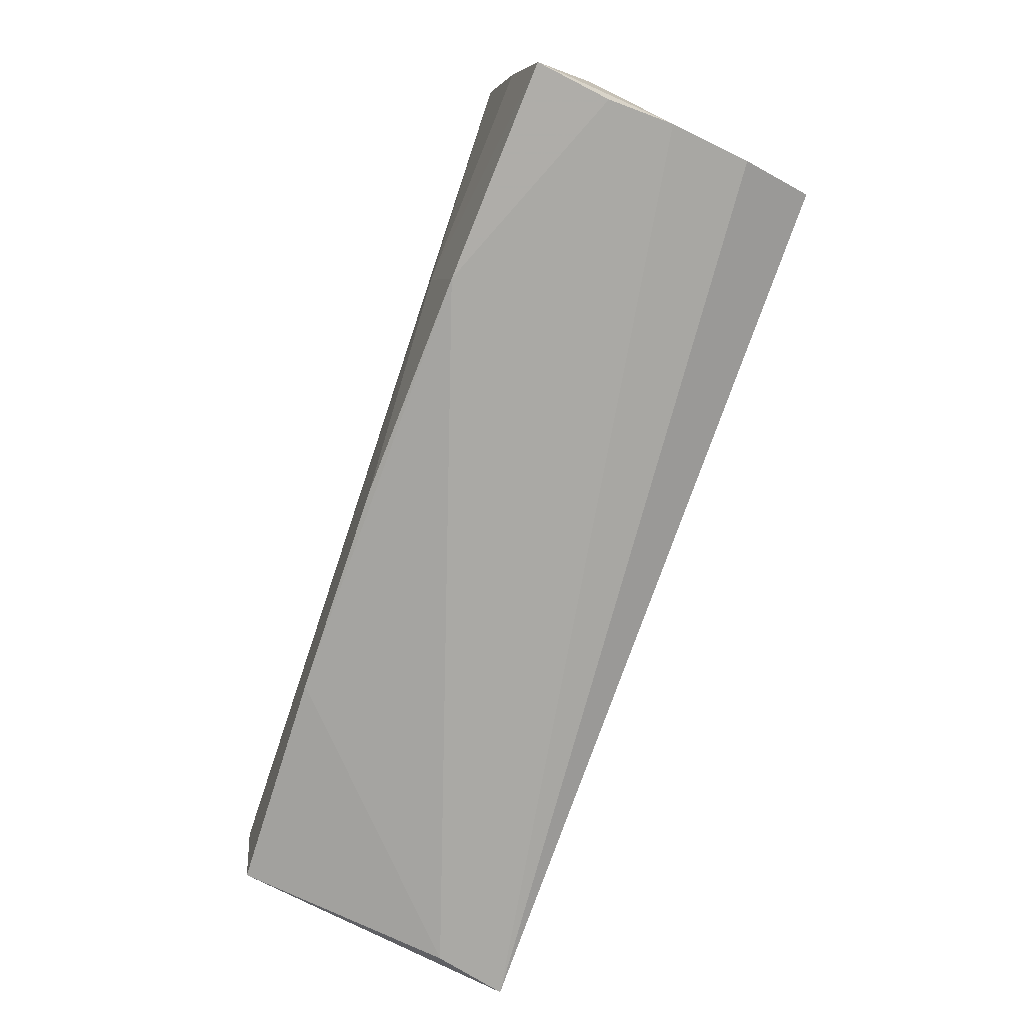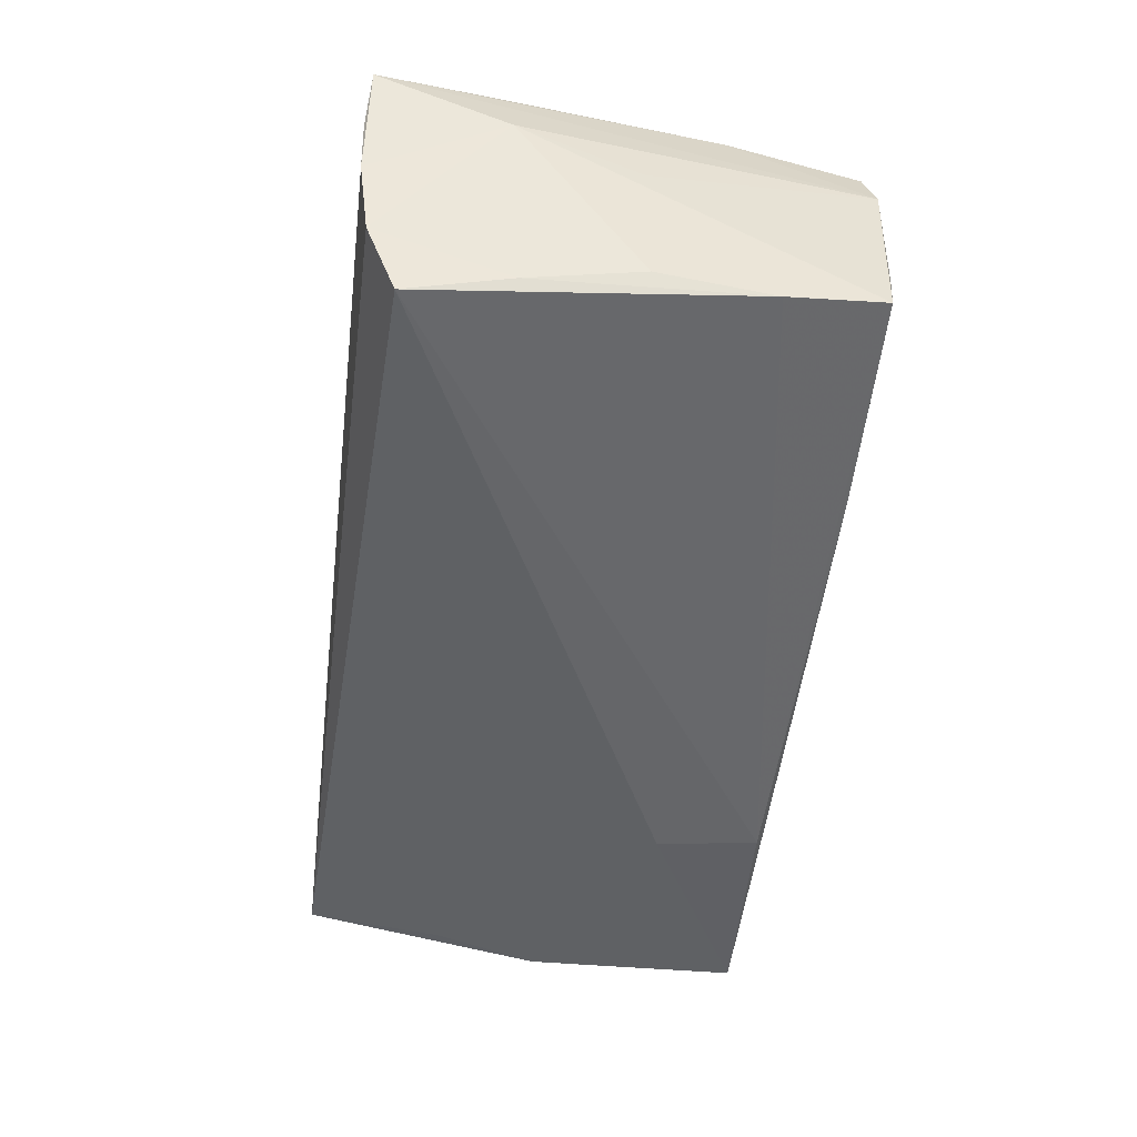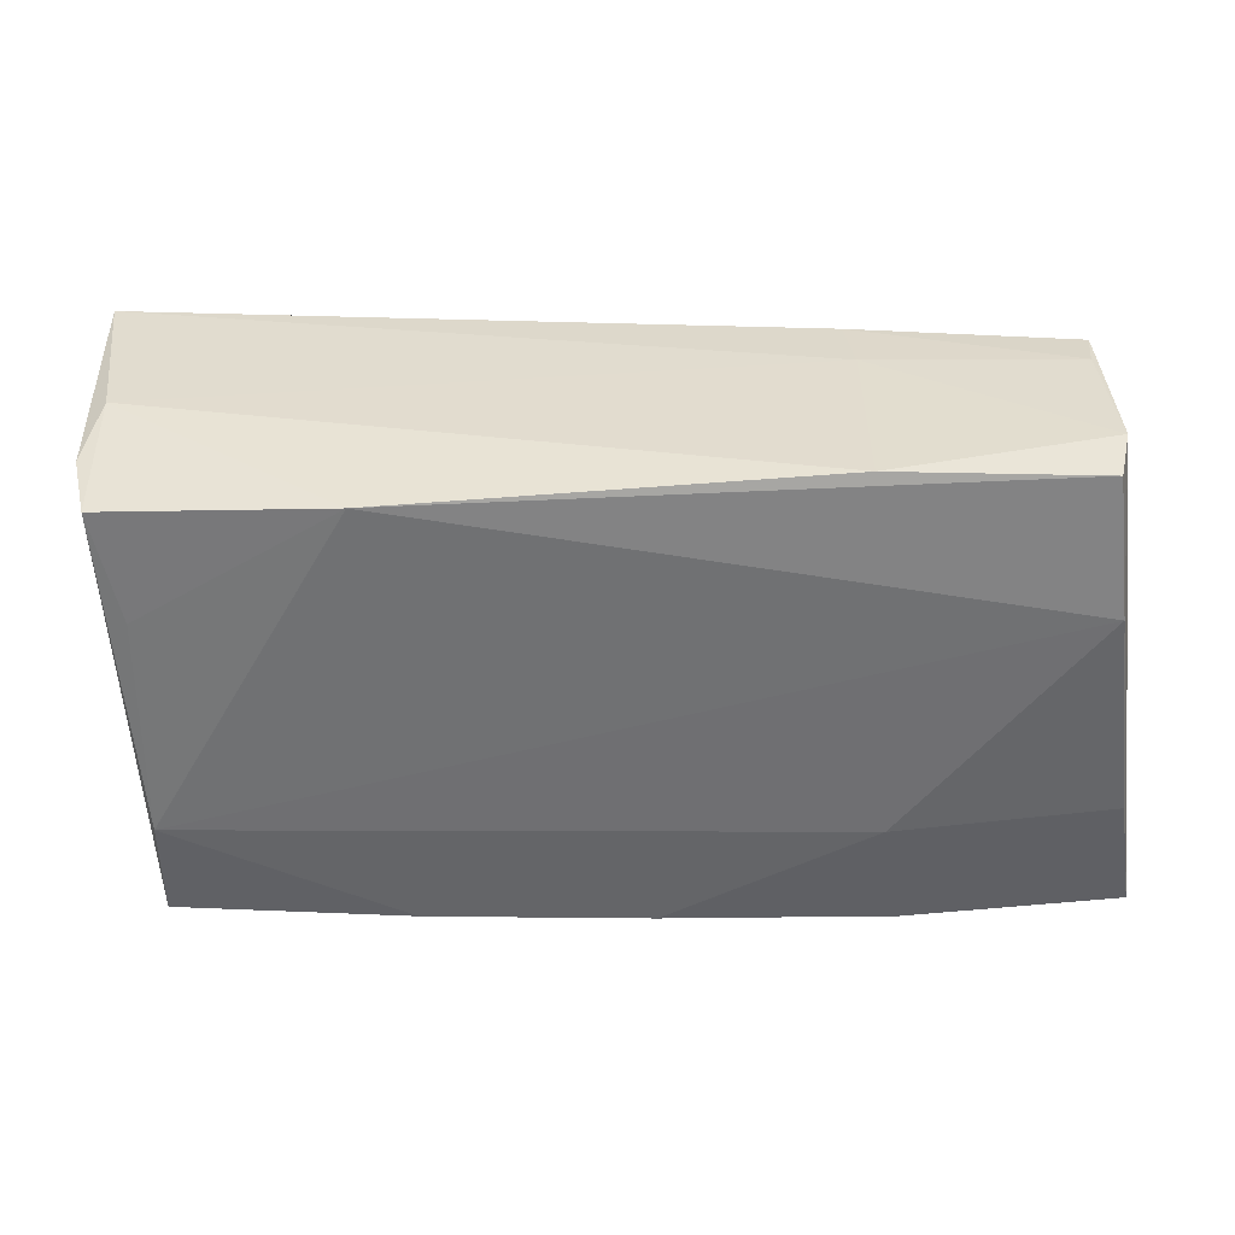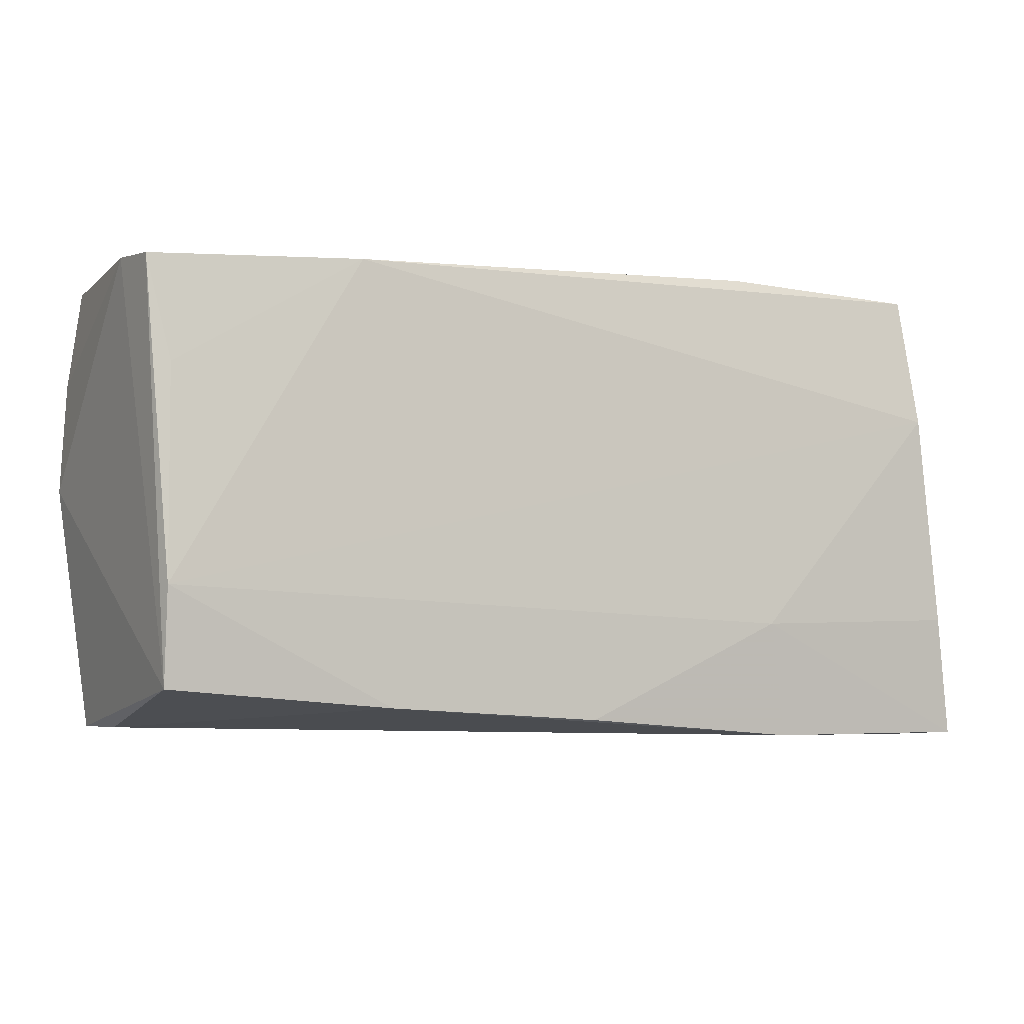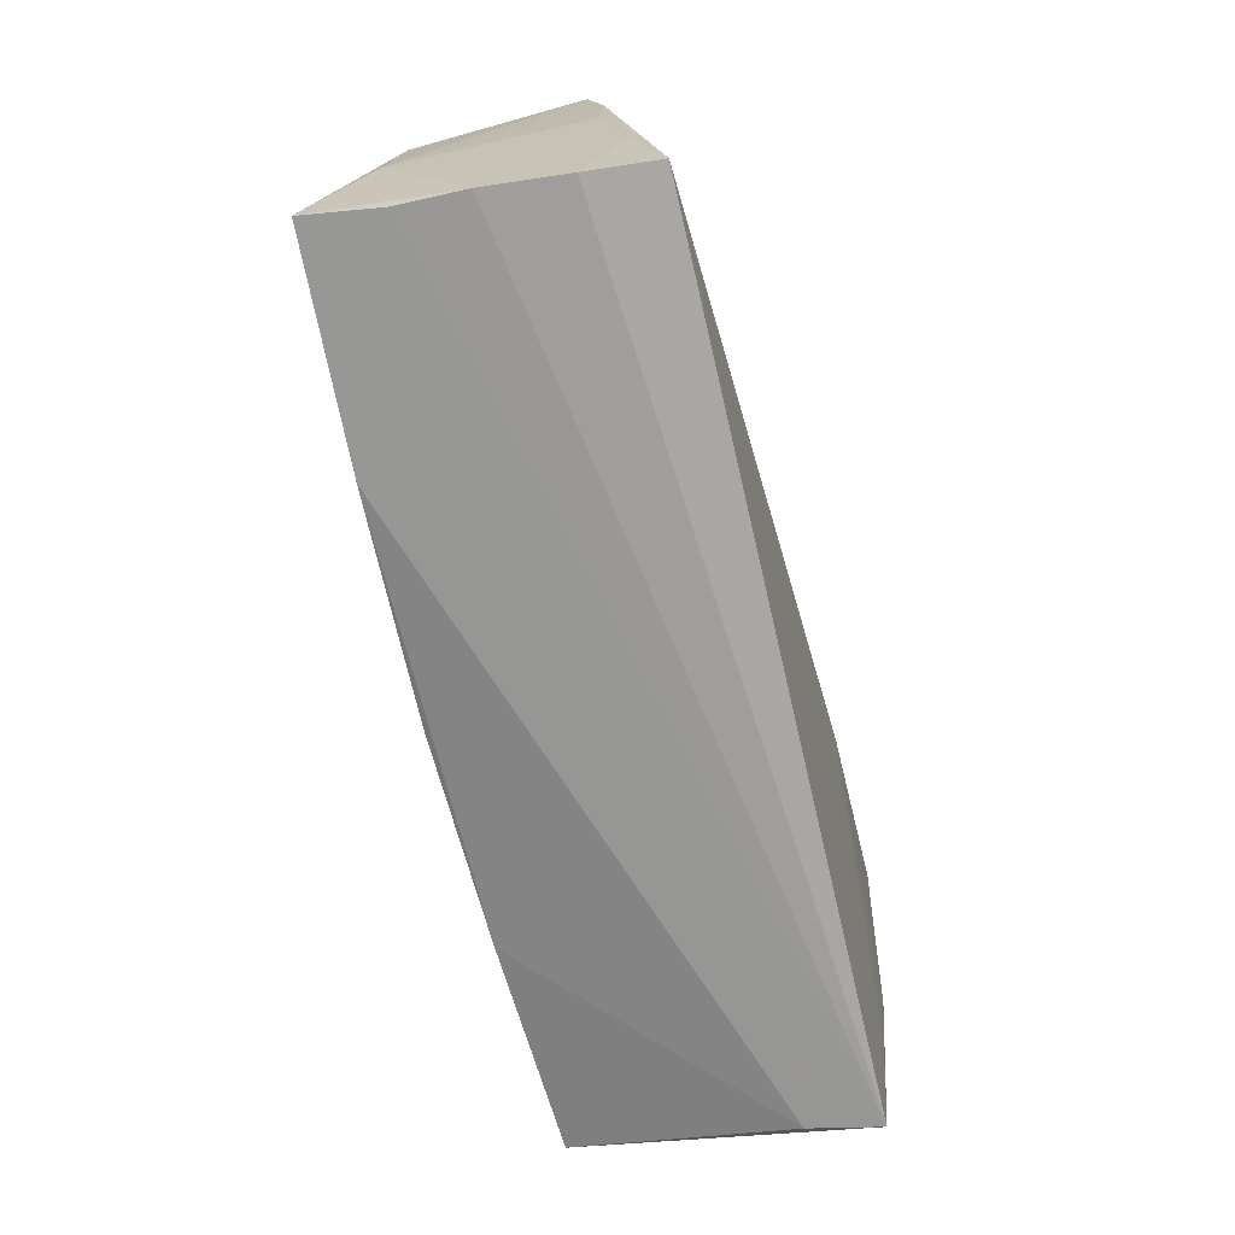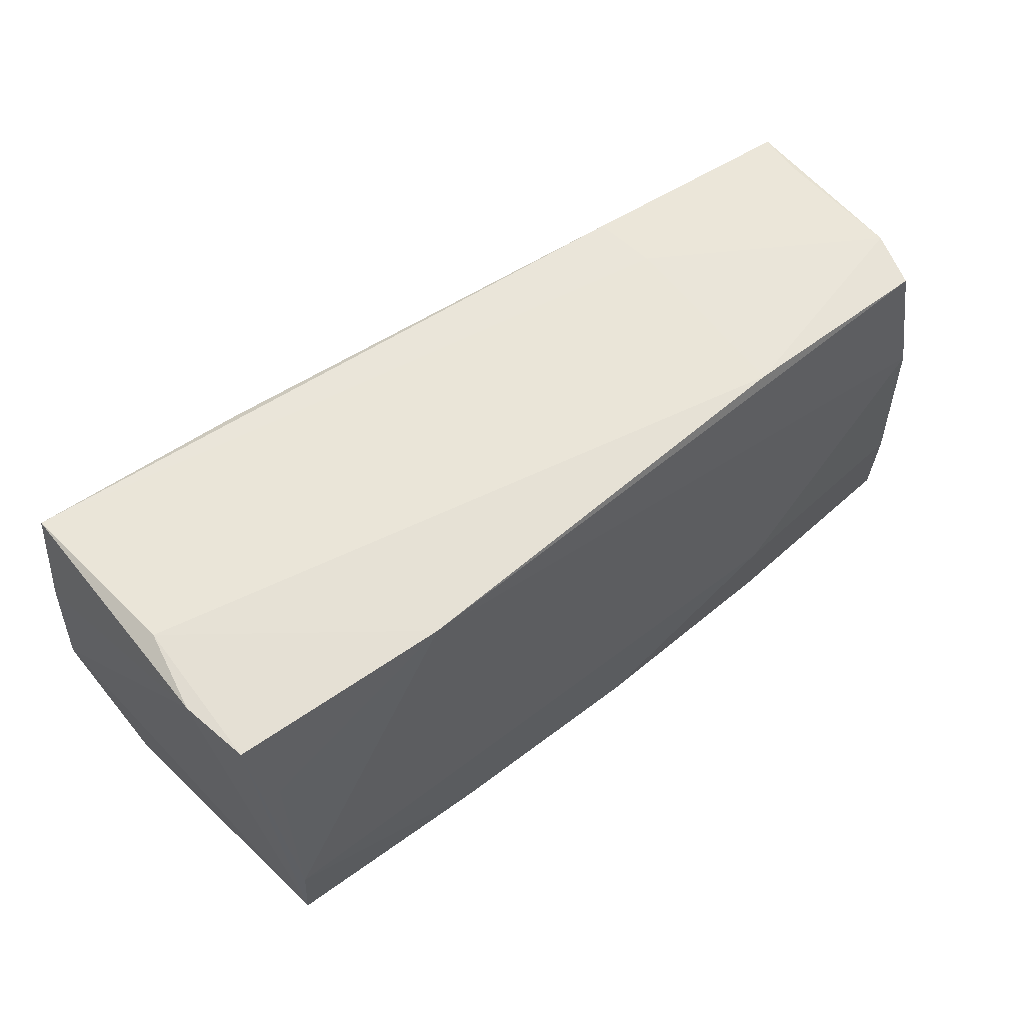
<metadata>
{"format":"obj","ext":"obj","renderer":"f3d","projection":"perspective","resolution":1024,"background":"white","views":[{"elev":-76.0,"azim":71.5,"up":"+Y"},{"elev":-47.4,"azim":82.7,"up":"+Z"},{"elev":35.1,"azim":-2.5,"up":"+Y"},{"elev":-5.8,"azim":-21.4,"up":"+Y"},{"elev":-68.1,"azim":104.4,"up":"+Y"},{"elev":58.6,"azim":-39.2,"up":"+Y"}]}
</metadata>
<code>
v 0.05298 0.00131 0.003822
v -0.026 0.01422 -0.02
v -0.02515 0.02637 0.01818
v 0.05096 -0.02348 -0.01849
v -0.0498 0.02545 0.01634
v -0.0505 -0.0107 -0.01768
v -0.04797 -0.02736 -0.008101
v 0.0492 0.02779 0.01039
v -0.04996 -0.02725 -0.01636
v 0.02446 0.02747 -0.01255
v 0.02761 -0.01474 0.01803
v 0.004169 -0.02648 0.01728
v 0.05386 -0.0284 0.005933
v -0.04705 -0.0116 0.01818
v 0.04981 0.02691 -0.01011
v 0.0515 -0.01151 -0.01517
v 0.0492 0.01141 0.01818
v 0.05242 -0.0269 -0.01056
v -0.04941 0.02781 4.885e-05
v 0.04891 0.0275 -0.004981
v 0.05475 -0.01287 0.007953
v 0.05061 0.01518 -0.01225
v -0.04696 0.01324 0.01718
v -0.02611 0.02679 -0.01828
v 0.02505 0.02795 -0.005049
v 0.03029 -0.0284 0.01593
v 0.0527 -0.01381 0.01642
v -0.04703 -0.02306 0.01698
v 0.02403 0.02811 0.01665
v -0.05366 0.002005 -0.01834
v 0.05514 -0.02808 0.0144
v -0.05297 0.0153 -0.01838
v 0.0536 -0.02815 -0.001469
v 0.05174 0.001651 -0.01196
v -0.02095 -0.0251 0.01736
v -0.05119 0.02756 -0.01961
v 0.04746 0.02696 0.01661
v -0.05127 0.02632 0.008748
f 30 9 28
f 5 28 14
f 30 36 2
f 9 26 7
f 7 28 9
f 31 33 21
f 19 5 3
f 3 29 19
f 30 28 38
f 28 5 38
f 19 36 38
f 38 5 19
f 26 31 11
f 25 36 19
f 19 29 25
f 6 9 30
f 30 2 6
f 24 2 36
f 2 24 4
f 9 6 4
f 4 6 2
f 35 7 26
f 28 7 35
f 14 28 35
f 35 11 14
f 13 31 26
f 33 31 13
f 13 26 9
f 9 33 13
f 23 5 14
f 14 3 23
f 23 3 5
f 32 36 30
f 30 38 32
f 32 38 36
f 21 15 1
f 29 3 37
f 17 3 14
f 14 11 17
f 17 37 3
f 27 11 31
f 31 17 27
f 27 17 11
f 36 25 10
f 15 24 10
f 10 24 36
f 26 11 12
f 12 35 26
f 11 35 12
f 8 25 29
f 29 37 8
f 8 1 15
f 21 1 8
f 37 17 8
f 8 31 21
f 8 17 31
f 22 24 15
f 22 4 24
f 22 15 21
f 21 34 22
f 18 33 9
f 9 4 18
f 21 33 18
f 18 34 21
f 20 8 15
f 25 8 20
f 15 10 20
f 20 10 25
f 4 22 16
f 16 22 34
f 16 18 4
f 34 18 16

</code>
